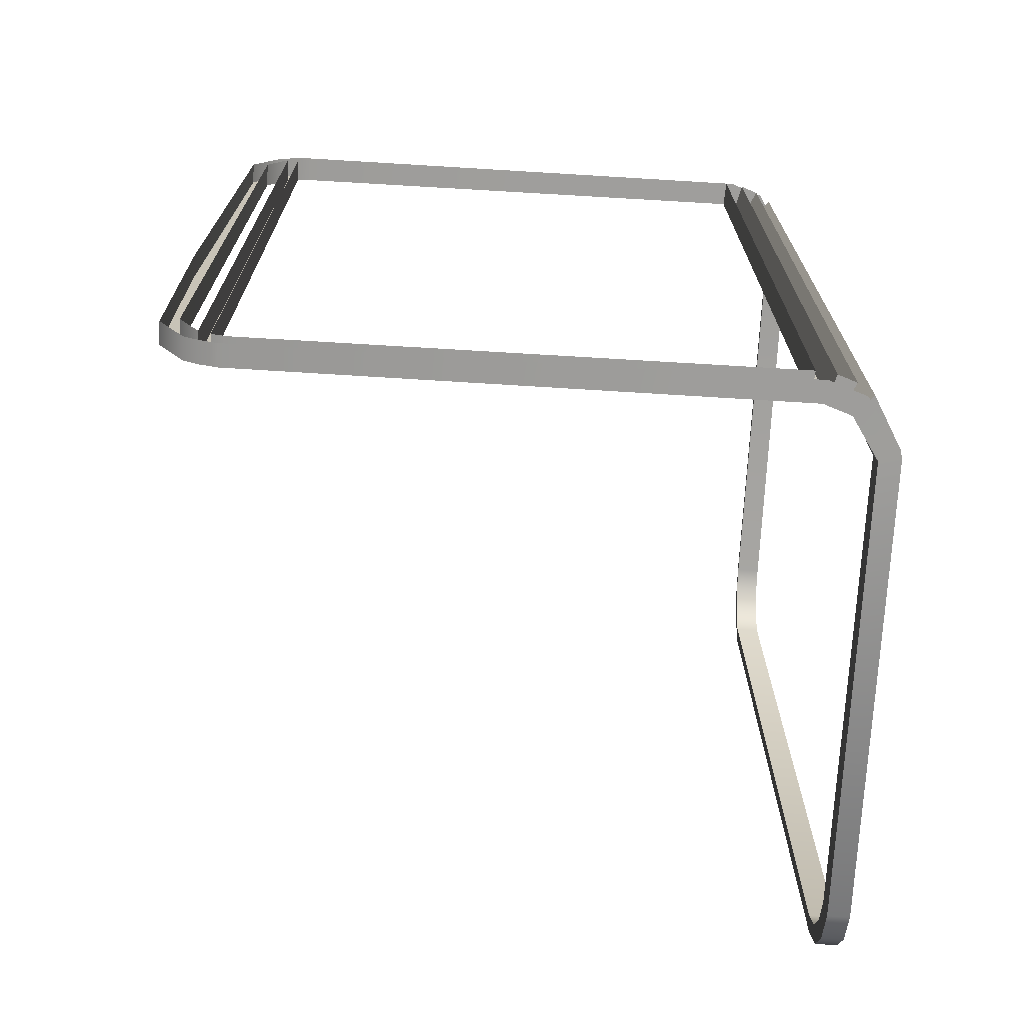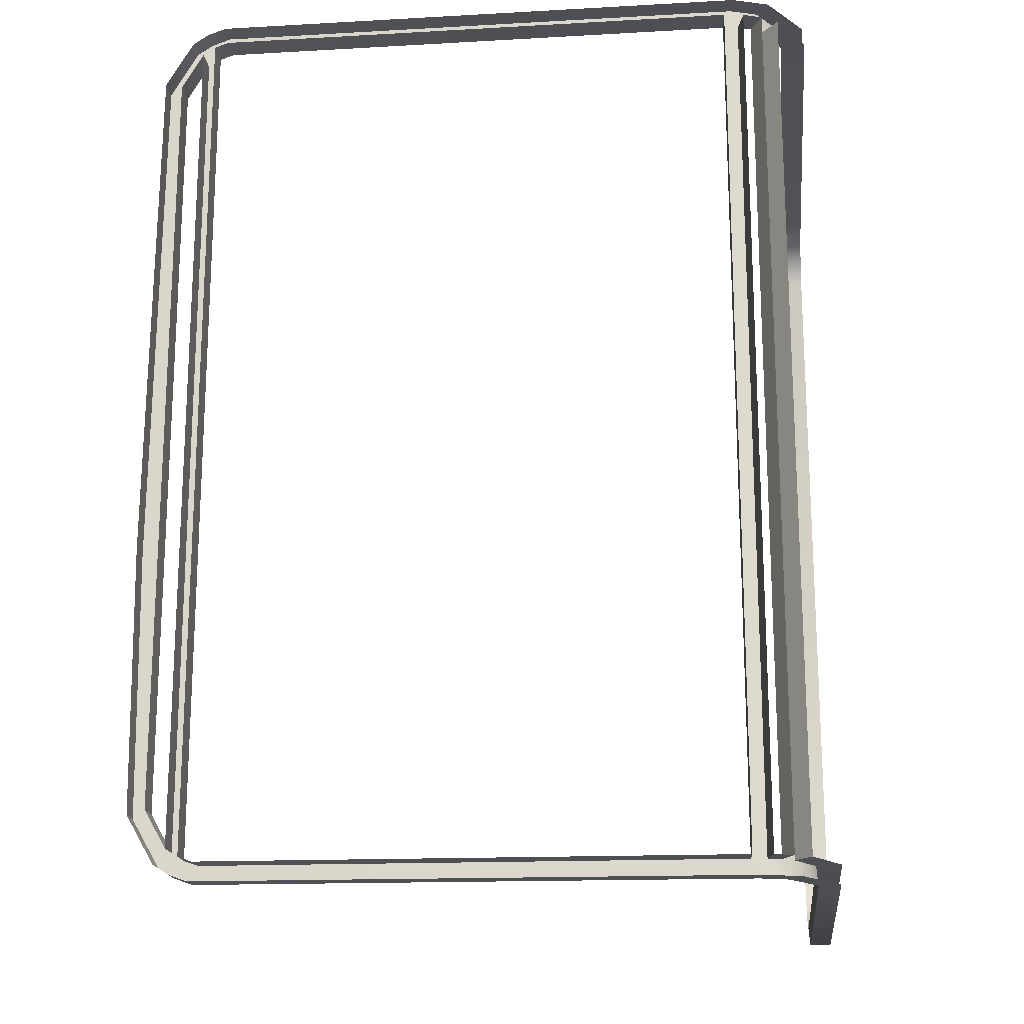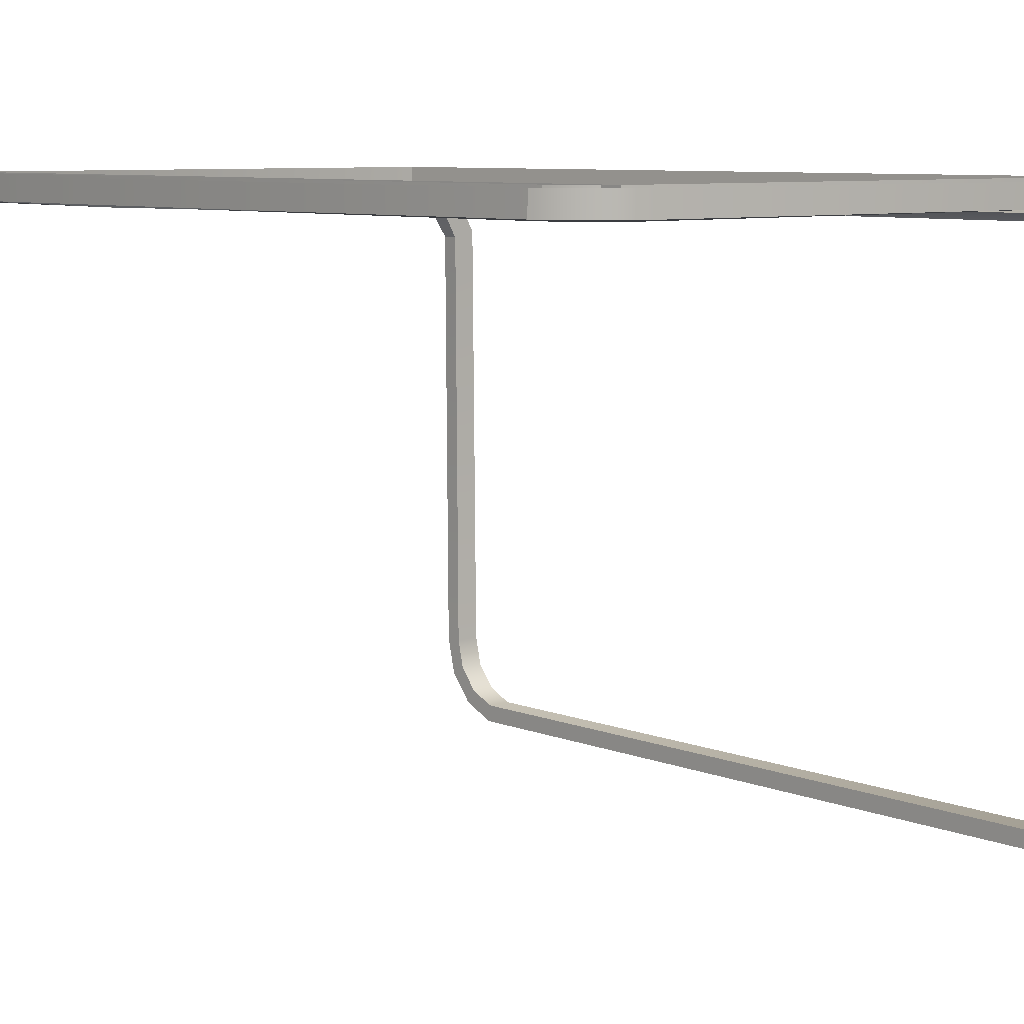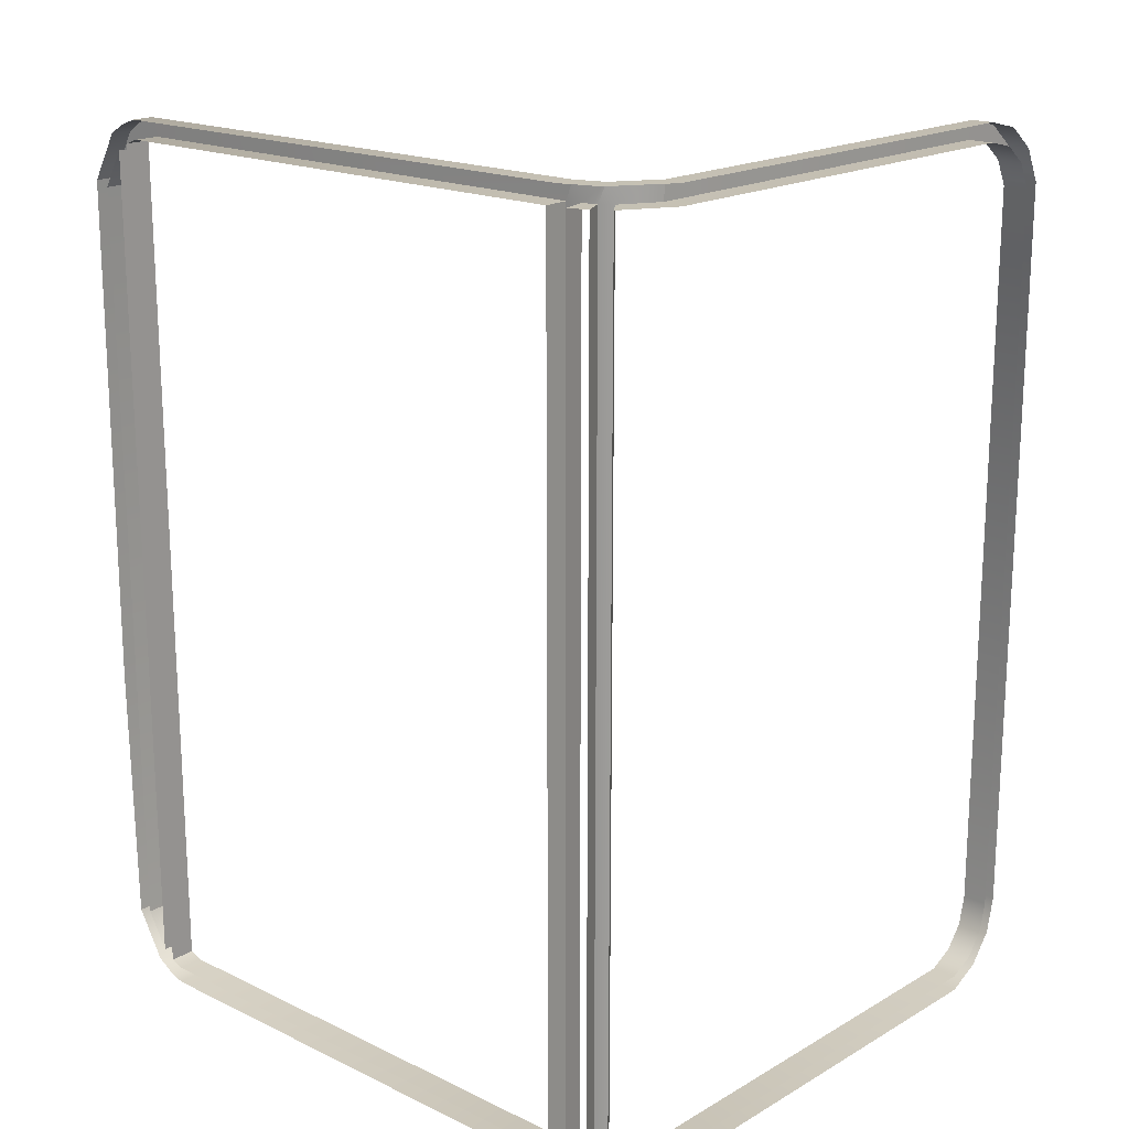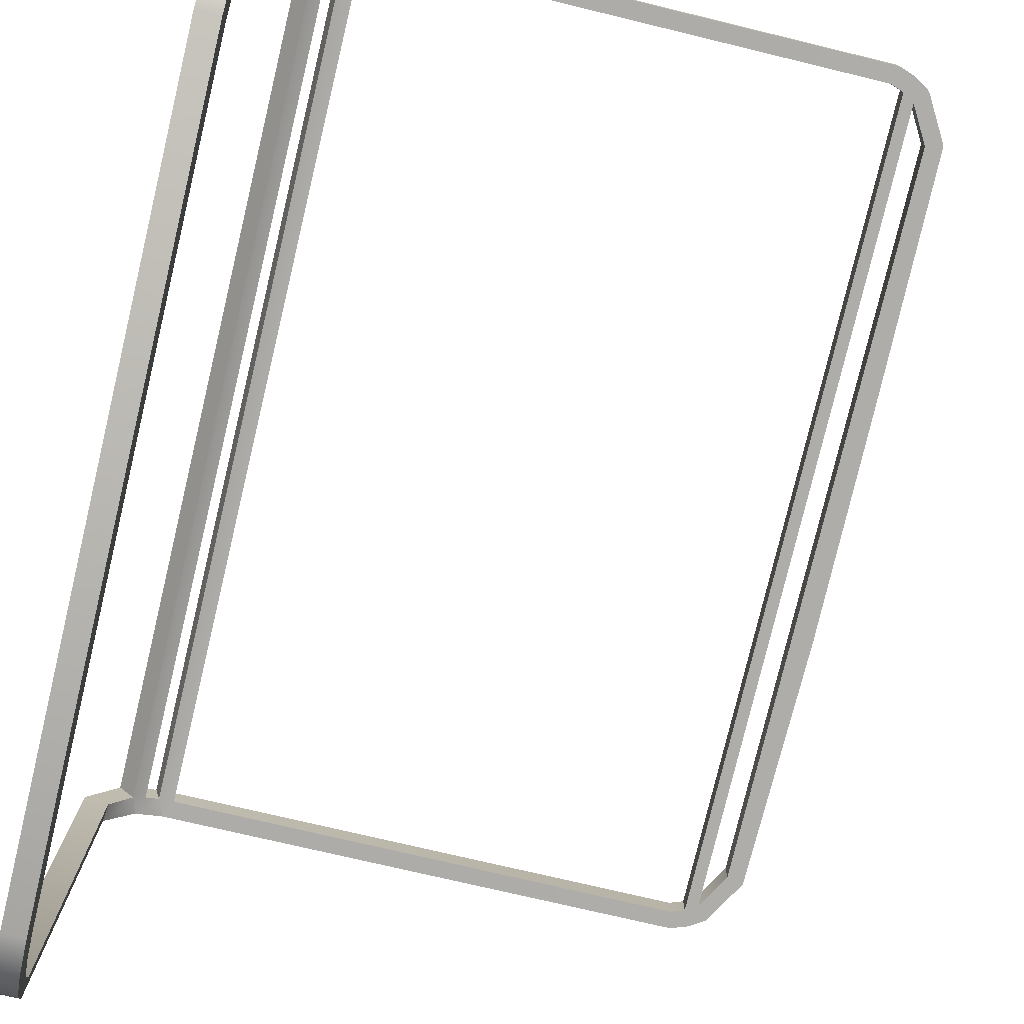
<metadata>
{"format":"obj","ext":"obj","renderer":"f3d","projection":"perspective","resolution":1024,"background":"white","views":[{"elev":-70.8,"azim":-3.4,"up":"+Y"},{"elev":-18.2,"azim":5.9,"up":"+Y"},{"elev":7.8,"azim":-42.1,"up":"+Z"},{"elev":18.6,"azim":42.2,"up":"+Y"},{"elev":-77.1,"azim":166.6,"up":"+Z"}]}
</metadata>
<code>
v -170.3 41.12 -6.31
v -168.9 190.7 -5.299
v -171.3 -98.06 -5.299
v 198.7 -236.7 -320
v 199.7 -237.3 -330.5
v 198.7 188.6 -319
v 199.7 -237.3 -330.5
v 199.7 191 -329.3
v 198.7 188.6 -319
v 199.7 191 -329.3
v 199.7 210 -320
v 198.7 188.6 -319
v 199.7 210 -320
v 198.7 203.4 -311.8
v 198.7 188.6 -319
v 198.7 203.4 -311.8
v 199.7 210 -320
v 198.7 213.7 -299
v 199.7 210 -320
v 199.7 223.1 -303.7
v 198.7 213.7 -299
v 199.7 223.1 -303.7
v 199.7 228 -282.9
v 198.7 213.7 -299
v 199.7 228 -282.9
v 198.7 217.5 -282.3
v 198.7 213.7 -299
v 199.7 228 -282.9
v 197.8 228 -34.31
v 198.7 217.5 -282.3
v 197.8 228 -34.31
v 196.9 217.5 -34.56
v 198.7 217.5 -282.3
v 198.7 -236.7 -320
v 198.7 188.6 -319
v 213.2 -236.7 -320
v 198.7 188.6 -319
v 213.2 188.6 -319
v 213.2 -236.7 -320
v 198.7 188.6 -319
v 198.7 203.4 -311.8
v 213.2 188.6 -319
v 198.7 203.4 -311.8
v 213.2 203.4 -311.8
v 213.2 188.6 -319
v 198.7 203.4 -311.8
v 198.7 213.7 -299
v 213.2 203.4 -311.8
v 198.7 213.7 -299
v 213.2 213.7 -299
v 213.2 203.4 -311.8
v 198.7 213.7 -299
v 198.7 217.5 -282.3
v 213.2 213.7 -299
v 198.7 217.5 -282.3
v 213.2 217.5 -282.3
v 213.2 213.7 -299
v 198.7 217.5 -282.3
v 196.9 217.5 -34.56
v 213.2 217.5 -282.3
v 196.9 217.5 -34.56
v 210.7 217.5 -30.93
v 213.2 217.5 -282.3
v 196.9 217.5 -34.56
v 185.2 217.5 -14.23
v 210.7 217.5 -30.93
v 185.2 217.5 -14.23
v 194.4 217.5 -2.847
v 210.7 217.5 -30.93
v 196.9 217.5 -34.56
v 197.8 228 -34.31
v 185.2 217.5 -14.23
v 197.8 228 -34.31
v 182.4 228 -11.28
v 185.2 217.5 -14.23
v 182.4 228 -11.28
v 178.6 217.5 -9.996
v 185.2 217.5 -14.23
v 178.6 217.5 -9.996
v 171 217.5 -7.299
v 185 217.5 3.118
v 171 217.5 -7.299
v 174.3 217.5 6.924
v 185 217.5 3.118
v 171 217.5 -7.299
v 178.6 217.5 -9.996
v 182.4 228 -11.28
v 166.8 228 -5.82
v 171 217.5 -7.299
v 182.4 228 -11.28
v 166.8 228 -5.82
v 162.4 217.5 -6.301
v 171 217.5 -7.299
v -146.8 209.2 -6.31
v -158.9 188.1 -6.31
v -146.8 209.2 8.2
v -158.9 188.1 -6.31
v -158.9 188.1 8.2
v -146.8 209.2 8.2
v 199.7 191 -329.3
v 199.7 -237.3 -330.5
v 212.2 -237.3 -330.5
v 212.2 191 -329.3
v 199.7 191 -329.3
v 212.2 -237.3 -330.5
v 199.7 210 -320
v 199.7 191 -329.3
v 212.2 191 -329.3
v 212.2 210 -320
v 199.7 210 -320
v 212.2 191 -329.3
v 199.7 223.1 -303.7
v 199.7 210 -320
v 212.2 210 -320
v 212.2 223.1 -303.7
v 199.7 223.1 -303.7
v 212.2 210 -320
v 199.7 228 -282.9
v 199.7 223.1 -303.7
v 212.2 223.1 -303.7
v 212.2 228 -282.9
v 199.7 228 -282.9
v 212.2 223.1 -303.7
v 197.8 228 -34.31
v 199.7 228 -282.9
v 212.2 228 -282.9
v 209.7 228 -31.19
v 197.8 228 -34.31
v 212.2 228 -282.9
v 182.4 228 -11.28
v 197.8 228 -34.31
v 209.7 228 -31.19
v 189.1 228 -0.7275
v 182.4 228 -11.28
v 209.7 228 -31.19
v 189.1 228 -0.7275
v 168.6 228 6.553
v 182.4 228 -11.28
v 168.6 228 6.553
v 166.8 228 -5.82
v 182.4 228 -11.28
v 168.6 228 6.553
v -134.4 226.8 7.189
v 166.8 228 -5.82
v -134.4 226.8 7.189
v -134.4 226.8 -5.299
v 166.8 228 -5.82
v -144.5 223.1 -5.299
v -134.4 226.8 -5.299
v -134.4 226.8 7.189
v -144.5 223.1 7.189
v -144.5 223.1 -5.299
v -134.4 226.8 7.189
v -153.4 217.5 -5.299
v -144.5 223.1 -5.299
v -144.5 223.1 7.189
v -153.4 217.5 7.189
v -153.4 217.5 -5.299
v -144.5 223.1 7.189
v -168.9 190.7 -5.299
v -153.4 217.5 -5.299
v -153.4 217.5 7.189
v -168.9 190.7 7.189
v -168.9 190.7 -5.299
v -153.4 217.5 7.189
v -158.9 188.1 8.2
v -158.9 188.1 -6.31
v -158.9 -245 8.2
v -158.9 188.1 -6.31
v -158.9 -245 -6.31
v -158.9 -245 8.2
v -158.9 -245 -6.31
v -146.8 -266.2 -6.31
v -158.9 -245 8.2
v -146.8 -266.2 -6.31
v -146.8 -266.2 8.2
v -158.9 -245 8.2
v 166.8 228 -5.82
v -134.4 226.8 -5.299
v 162.4 217.5 -6.301
v -134.4 226.8 -5.299
v -132 216.5 -6.31
v 162.4 217.5 -6.301
v -134.4 226.8 -5.299
v -144.5 223.1 -5.299
v -132 216.5 -6.31
v -144.5 223.1 -5.299
v -139.8 213.7 -6.31
v -132 216.5 -6.31
v -144.5 223.1 -5.299
v -153.4 217.5 -5.299
v -139.8 213.7 -6.31
v -153.4 217.5 -5.299
v -146.8 209.2 -6.31
v -139.8 213.7 -6.31
v -153.4 217.5 -5.299
v -168.9 190.7 -5.299
v -146.8 209.2 -6.31
v -168.9 190.7 -5.299
v -158.9 188.1 -6.31
v -146.8 209.2 -6.31
v -170.3 41.12 -6.31
v -158.9 188.1 -6.31
v -168.9 190.7 -5.299
v -171.3 -98.06 -5.299
v -158.9 188.1 -6.31
v -170.3 41.12 -6.31
v -158.9 -245 -6.31
v -158.9 188.1 -6.31
v -171.3 -98.06 -5.299
v -168.9 -247.7 -5.299
v -158.9 -245 -6.31
v -171.3 -98.06 -5.299
v -158.9 -245 -6.31
v -168.9 -247.7 -5.299
v -146.8 -266.2 -6.31
v -168.9 -247.7 -5.299
v -153.4 -274.4 -5.299
v -146.8 -266.2 -6.31
v -139.8 -270.6 -6.31
v -146.8 -266.2 -6.31
v -153.4 -274.4 -5.299
v -144.5 -280.1 -5.299
v -139.8 -270.6 -6.31
v -153.4 -274.4 -5.299
v -132 -273.4 -6.31
v -139.8 -270.6 -6.31
v -144.5 -280.1 -5.299
v -134.4 -283.7 -5.299
v -132 -273.4 -6.31
v -144.5 -280.1 -5.299
v -132 -273.4 -6.31
v -134.4 -283.7 -5.299
v 162.4 -274.4 -6.301
v -134.4 -283.7 -5.299
v 166.8 -284.9 -5.82
v 162.4 -274.4 -6.301
v 166.8 -284.9 -5.82
v 171 -274.4 -7.299
v 162.4 -274.4 -6.301
v 178.6 -274.4 -9.996
v 185 -274.4 3.118
v 171 -274.4 -7.299
v 185 -274.4 3.118
v 174.3 -274.4 6.924
v 171 -274.4 -7.299
v 166.8 -284.9 -5.82
v 182.4 -284.9 -11.28
v 171 -274.4 -7.299
v 182.4 -284.9 -11.28
v 178.6 -274.4 -9.996
v 171 -274.4 -7.299
v 182.4 -284.9 -11.28
v 185.2 -274.4 -14.23
v 178.6 -274.4 -9.996
v 182.4 -284.9 -11.28
v 197.8 -284.9 -34.31
v 185.2 -274.4 -14.23
v 197.8 -284.9 -34.31
v 196.9 -274.4 -34.56
v 185.2 -274.4 -14.23
v 194.4 -274.4 -2.847
v 185.2 -274.4 -14.23
v 210.7 -274.4 -30.93
v 185.2 -274.4 -14.23
v 196.9 -274.4 -34.56
v 210.7 -274.4 -30.93
v 210.7 -274.4 -30.93
v 196.9 -274.4 -34.56
v 213.2 -273.4 -291.2
v 196.9 -274.4 -34.56
v 198.7 -273.4 -291.2
v 213.2 -273.4 -291.2
v 198.7 -273.4 -291.2
v 198.7 -266.2 -306
v 213.2 -273.4 -291.2
v 198.7 -266.2 -306
v 213.2 -266.2 -306
v 213.2 -273.4 -291.2
v 198.7 -266.2 -306
v 198.7 -253.4 -316.2
v 213.2 -266.2 -306
v 198.7 -253.4 -316.2
v 213.2 -253.4 -316.2
v 213.2 -266.2 -306
v 198.7 -253.4 -316.2
v 198.7 -236.7 -320
v 213.2 -253.4 -316.2
v 198.7 -236.7 -320
v 213.2 -236.7 -320
v 213.2 -253.4 -316.2
v 196.9 -274.4 -34.56
v 197.8 -284.9 -34.31
v 198.7 -273.4 -291.2
v 197.8 -284.9 -34.31
v 199.7 -283.7 -293.6
v 198.7 -273.4 -291.2
v 199.7 -283.7 -293.6
v 199.7 -274.4 -312.6
v 198.7 -273.4 -291.2
v 199.7 -274.4 -312.6
v 198.7 -266.2 -306
v 198.7 -273.4 -291.2
v 198.7 -266.2 -306
v 199.7 -274.4 -312.6
v 198.7 -253.4 -316.2
v 199.7 -274.4 -312.6
v 199.7 -258.1 -325.7
v 198.7 -253.4 -316.2
v 199.7 -258.1 -325.7
v 199.7 -237.3 -330.5
v 198.7 -253.4 -316.2
v 199.7 -237.3 -330.5
v 198.7 -236.7 -320
v 198.7 -253.4 -316.2
v -153.4 -274.4 -5.299
v -168.9 -247.7 -5.299
v -168.9 -247.7 7.189
v -153.4 -274.4 7.189
v -153.4 -274.4 -5.299
v -168.9 -247.7 7.189
v -144.5 -280.1 -5.299
v -153.4 -274.4 -5.299
v -153.4 -274.4 7.189
v -144.5 -280.1 7.189
v -144.5 -280.1 -5.299
v -153.4 -274.4 7.189
v -134.4 -283.7 -5.299
v -144.5 -280.1 -5.299
v -144.5 -280.1 7.189
v -134.4 -283.7 7.189
v -134.4 -283.7 -5.299
v -144.5 -280.1 7.189
v 166.8 -284.9 -5.82
v -134.4 -283.7 -5.299
v -134.4 -283.7 7.189
v 168.6 -284.9 6.553
v 166.8 -284.9 -5.82
v -134.4 -283.7 7.189
v 182.4 -284.9 -11.28
v 166.8 -284.9 -5.82
v 168.6 -284.9 6.553
v 189.1 -284.9 -0.7274
v 182.4 -284.9 -11.28
v 168.6 -284.9 6.553
v 189.1 -284.9 -0.7274
v 209.7 -284.9 -31.19
v 182.4 -284.9 -11.28
v 209.7 -284.9 -31.19
v 197.8 -284.9 -34.31
v 182.4 -284.9 -11.28
v 209.7 -284.9 -31.19
v 212.2 -283.7 -293.6
v 197.8 -284.9 -34.31
v 212.2 -283.7 -293.6
v 199.7 -283.7 -293.6
v 197.8 -284.9 -34.31
v 199.7 -274.4 -312.6
v 199.7 -283.7 -293.6
v 212.2 -283.7 -293.6
v 212.2 -274.4 -312.6
v 199.7 -274.4 -312.6
v 212.2 -283.7 -293.6
v 199.7 -258.1 -325.7
v 199.7 -274.4 -312.6
v 212.2 -274.4 -312.6
v 212.2 -258.1 -325.7
v 199.7 -258.1 -325.7
v 212.2 -274.4 -312.6
v 199.7 -237.3 -330.5
v 199.7 -258.1 -325.7
v 212.2 -258.1 -325.7
v 212.2 -237.3 -330.5
v 199.7 -237.3 -330.5
v 212.2 -258.1 -325.7
v 171 -274.4 -7.299
v 171 217.5 -7.299
v 162.4 -274.4 -6.301
v 171 217.5 -7.299
v 162.4 217.5 -6.301
v 162.4 -274.4 -6.301
v 174.3 217.5 6.924
v 171 217.5 -7.299
v 174.3 -274.4 6.924
v 171 217.5 -7.299
v 171 -274.4 -7.299
v 174.3 -274.4 6.924
v 178.6 -274.4 -9.996
v 178.6 217.5 -9.996
v 185 -274.4 3.118
v 178.6 217.5 -9.996
v 185 217.5 3.118
v 185 -274.4 3.118
v 185.2 -274.4 -14.23
v 185.2 217.5 -14.23
v 178.6 -274.4 -9.996
v 185.2 217.5 -14.23
v 178.6 217.5 -9.996
v 178.6 -274.4 -9.996
v 194.4 217.5 -2.847
v 185.2 217.5 -14.23
v 194.4 -274.4 -2.847
v 185.2 217.5 -14.23
v 185.2 -274.4 -14.23
v 194.4 -274.4 -2.847
v -146.8 -266.2 -6.31
v -146.8 209.2 -6.31
v -146.8 -266.2 8.2
v -146.8 209.2 -6.31
v -146.8 209.2 8.2
v -146.8 -266.2 8.2
v -139.8 -270.6 -6.31
v -139.8 213.7 -6.31
v -146.8 -266.2 -6.31
v -139.8 213.7 -6.31
v -146.8 209.2 -6.31
v -146.8 -266.2 -6.31
v -168.9 190.7 -5.299
v -168.9 190.7 7.189
v -171.3 -98.06 7.189
v -171.3 -98.06 -5.299
v -168.9 190.7 -5.299
v -171.3 -98.06 7.189
v -171.3 -98.06 -5.299
v -171.3 -98.06 7.189
v -168.9 -247.7 7.189
v -168.9 -247.7 -5.299
v -171.3 -98.06 -5.299
v -168.9 -247.7 7.189
v -132 216.5 8.2
v 163.2 217.5 8.209
v 162.4 217.5 -6.301
v -132 216.5 -6.31
v -132 216.5 8.2
v 162.4 217.5 -6.301
v -132 216.5 8.2
v -132 216.5 -6.31
v -139.8 213.7 8.2
v -132 216.5 -6.31
v -139.8 213.7 -6.31
v -139.8 213.7 8.2
v -139.8 -270.6 8.2
v -139.8 -270.6 -6.31
v -132 -273.4 8.2
v -139.8 -270.6 -6.31
v -132 -273.4 -6.31
v -132 -273.4 8.2
v -132 -273.4 -6.31
v 162.4 -274.4 -6.301
v -132 -273.4 8.2
v 162.4 -274.4 -6.301
v 163.2 -274.4 8.209
v -132 -273.4 8.2
v 162.4 217.5 -6.301
v 163.2 217.5 8.209
v 162.4 -274.4 -6.301
v 163.2 217.5 8.209
v 163.2 -274.4 8.209
v 162.4 -274.4 -6.301
v -139.8 -270.6 -6.31
v -139.8 -270.6 8.2
v -139.8 213.7 -6.31
v -139.8 -270.6 8.2
v -139.8 213.7 8.2
v -139.8 213.7 -6.31
g metal_yellow_trim_01
f 3 2 1
f 6 5 4
f 9 8 7
f 12 11 10
f 15 14 13
f 18 17 16
f 21 20 19
f 24 23 22
f 27 26 25
f 30 29 28
f 33 32 31
f 36 35 34
f 39 38 37
f 42 41 40
f 45 44 43
f 48 47 46
f 51 50 49
f 54 53 52
f 57 56 55
f 60 59 58
f 63 62 61
f 66 65 64
f 69 68 67
f 72 71 70
f 75 74 73
f 78 77 76
f 81 80 79
f 84 83 82
f 87 86 85
f 90 89 88
f 93 92 91
f 96 95 94
f 99 98 97
f 102 101 100
f 105 104 103
f 108 107 106
f 111 110 109
f 114 113 112
f 117 116 115
f 120 119 118
f 123 122 121
f 126 125 124
f 129 128 127
f 132 131 130
f 135 134 133
f 138 137 136
f 141 140 139
f 144 143 142
f 147 146 145
f 150 149 148
f 153 152 151
f 156 155 154
f 159 158 157
f 162 161 160
f 165 164 163
f 168 167 166
f 171 170 169
f 174 173 172
f 177 176 175
f 180 179 178
f 183 182 181
f 186 185 184
f 189 188 187
f 192 191 190
f 195 194 193
f 198 197 196
f 201 200 199
f 204 203 202
f 207 206 205
f 210 209 208
f 213 212 211
f 216 215 214
f 219 218 217
f 222 221 220
f 225 224 223
f 228 227 226
f 231 230 229
f 234 233 232
f 237 236 235
f 240 239 238
f 243 242 241
f 246 245 244
f 249 248 247
f 252 251 250
f 255 254 253
f 258 257 256
f 261 260 259
f 264 263 262
f 267 266 265
f 270 269 268
f 273 272 271
f 276 275 274
f 279 278 277
f 282 281 280
f 285 284 283
f 288 287 286
f 291 290 289
f 294 293 292
f 297 296 295
f 300 299 298
f 303 302 301
f 306 305 304
f 309 308 307
f 312 311 310
f 315 314 313
f 318 317 316
f 321 320 319
f 324 323 322
f 327 326 325
f 330 329 328
f 333 332 331
f 336 335 334
f 339 338 337
f 342 341 340
f 345 344 343
f 348 347 346
f 351 350 349
f 354 353 352
f 357 356 355
f 360 359 358
f 363 362 361
f 366 365 364
f 369 368 367
f 372 371 370
f 375 374 373
f 378 377 376
f 381 380 379
f 384 383 382
f 387 386 385
f 390 389 388
f 393 392 391
f 396 395 394
f 399 398 397
f 402 401 400
f 405 404 403
f 408 407 406
f 411 410 409
f 414 413 412
f 417 416 415
f 420 419 418
f 423 422 421
f 426 425 424
f 429 428 427
f 432 431 430
f 435 434 433
f 438 437 436
f 441 440 439
f 444 443 442
f 447 446 445
f 450 449 448
f 453 452 451
f 456 455 454
f 459 458 457
f 462 461 460
f 465 464 463

</code>
